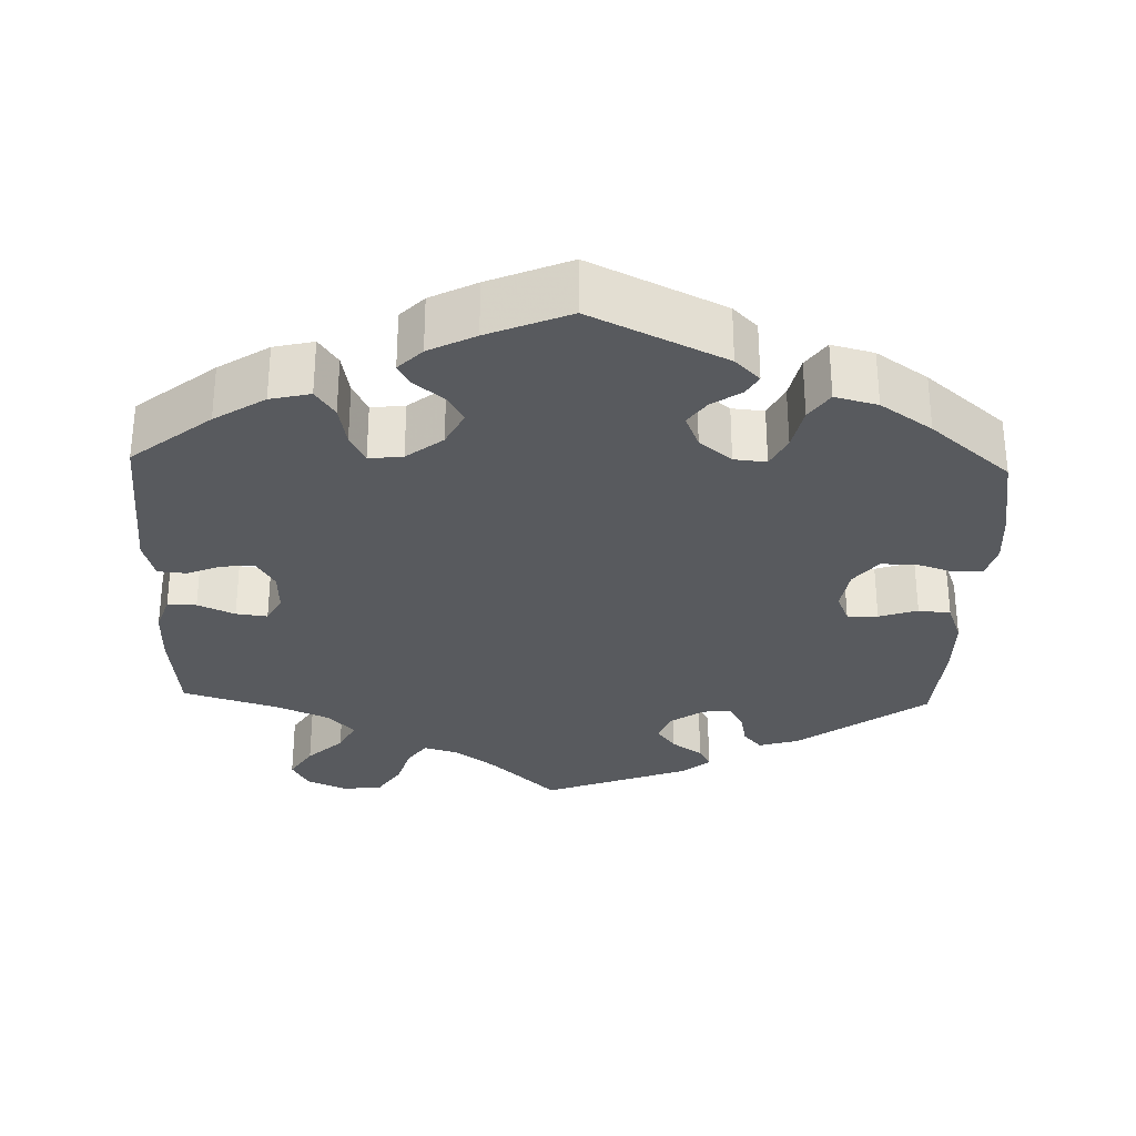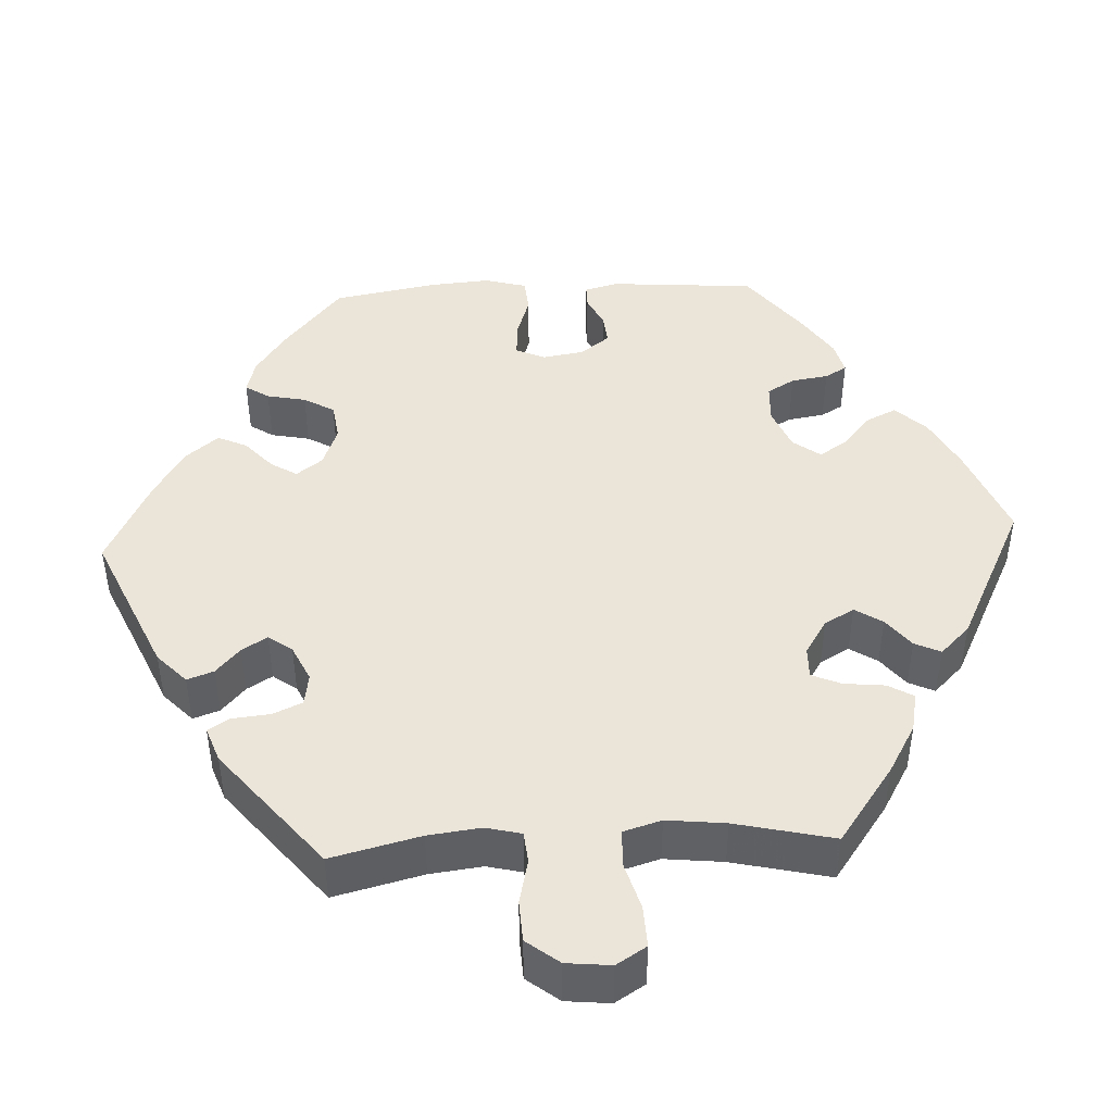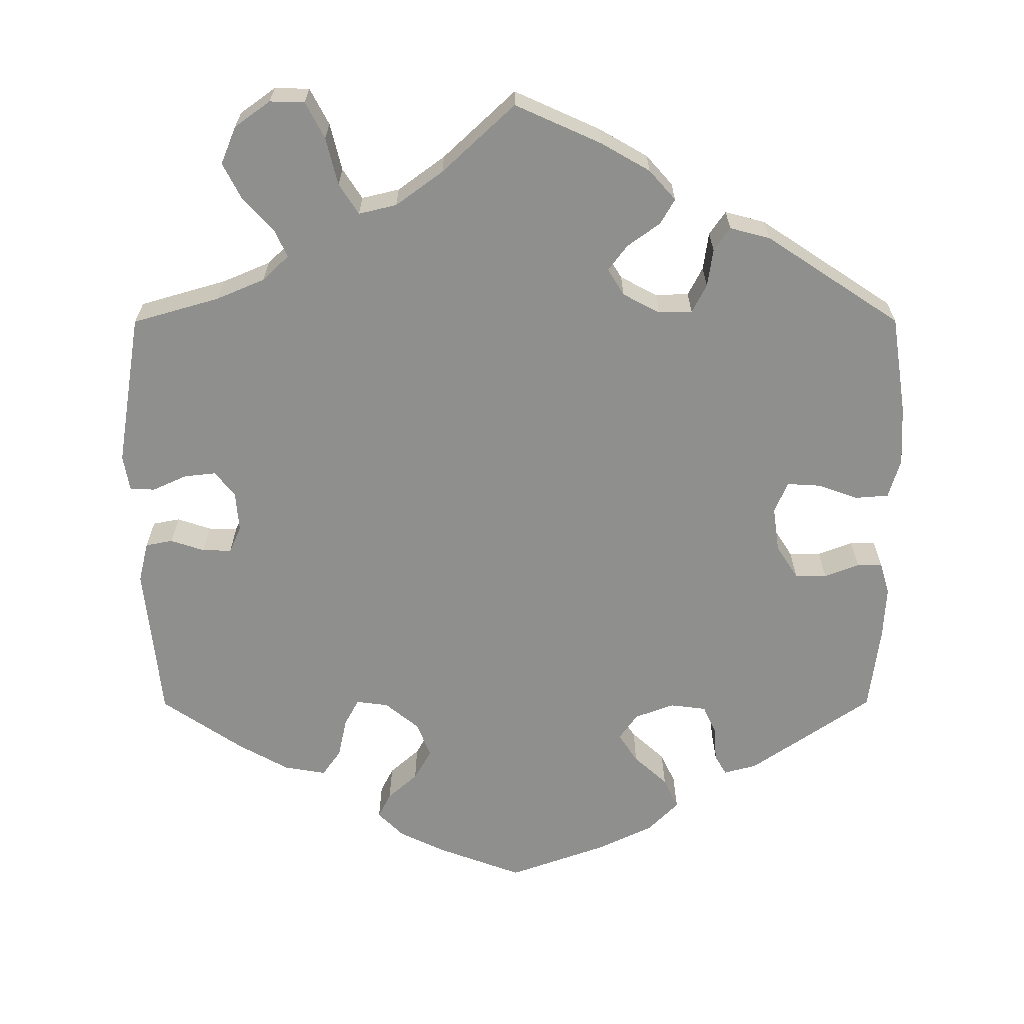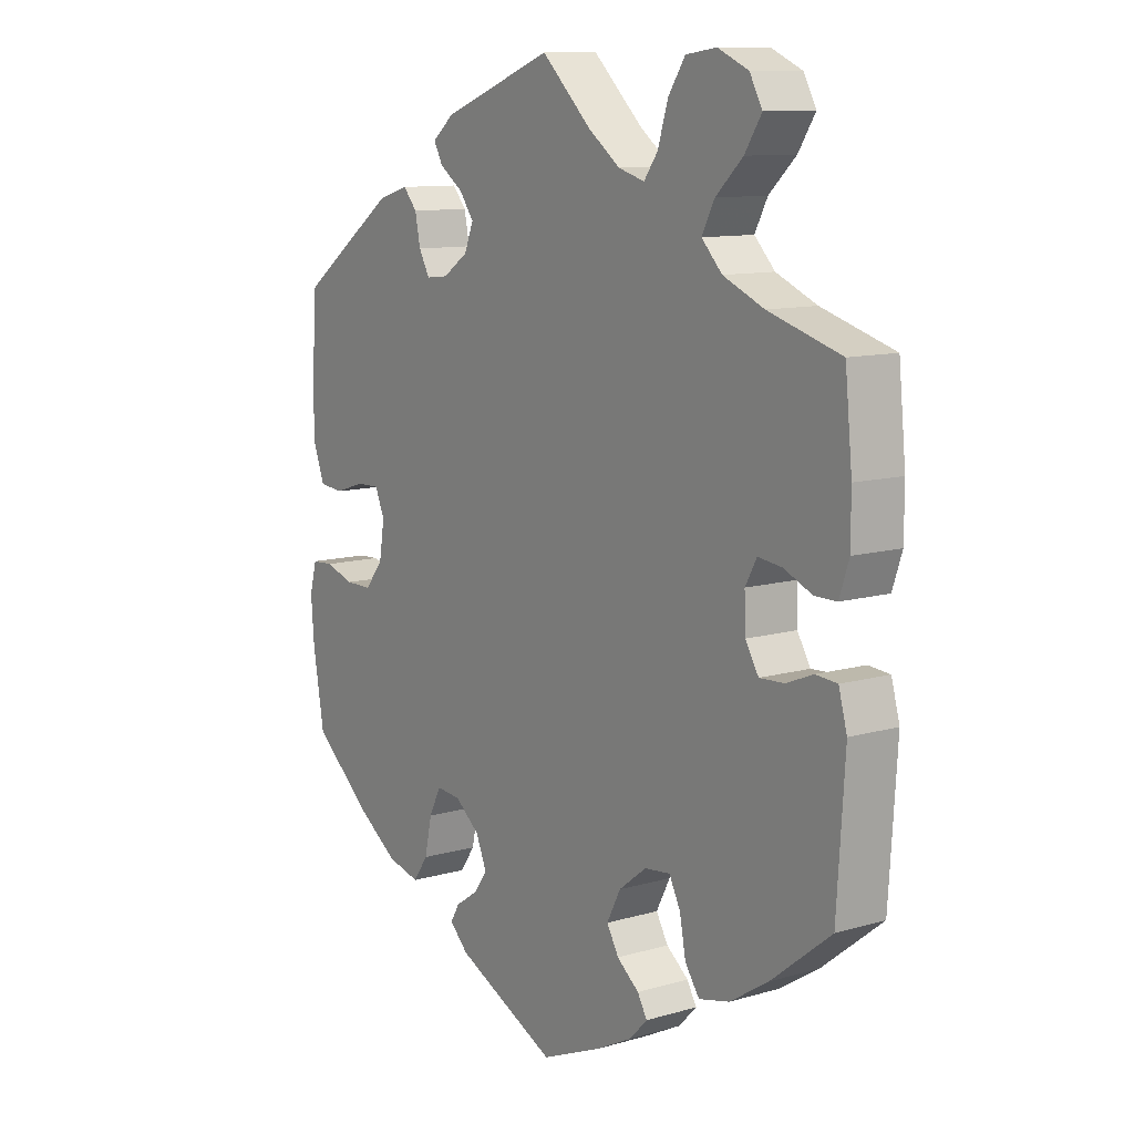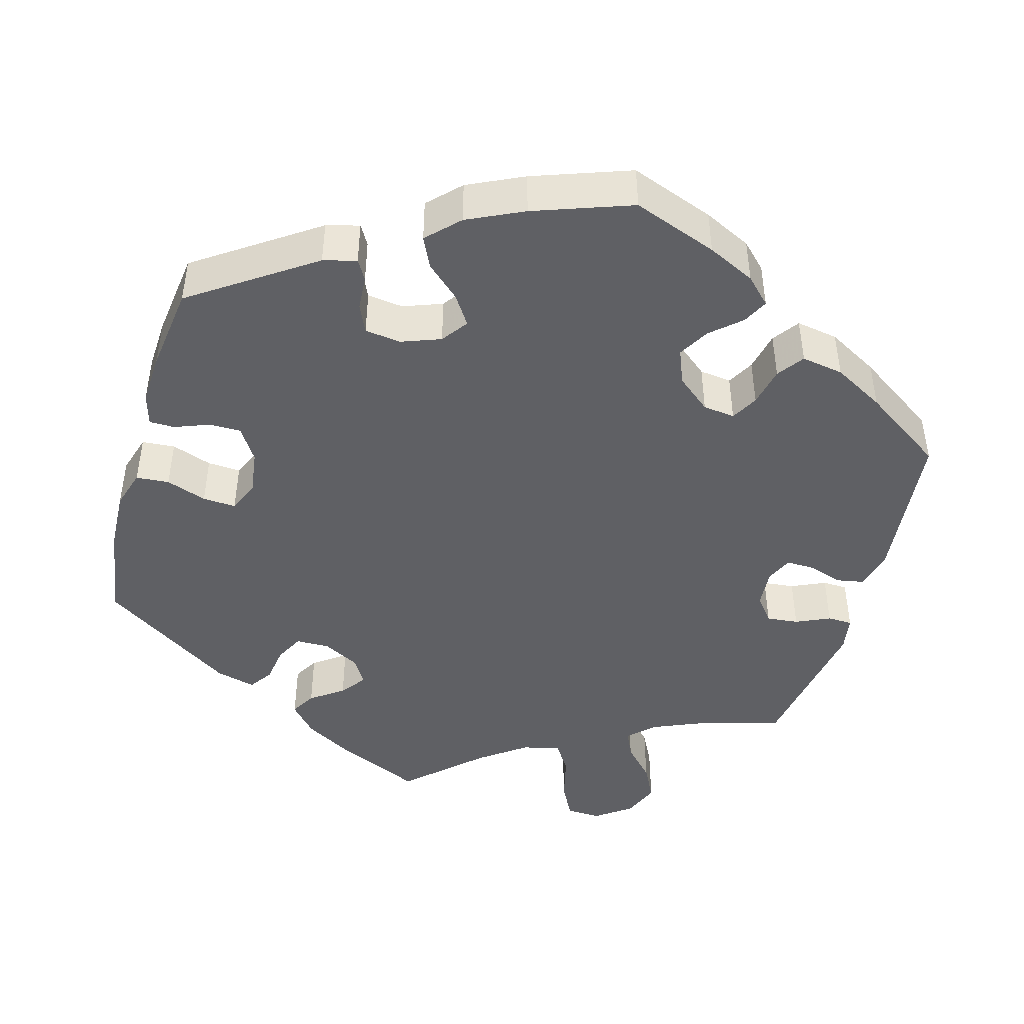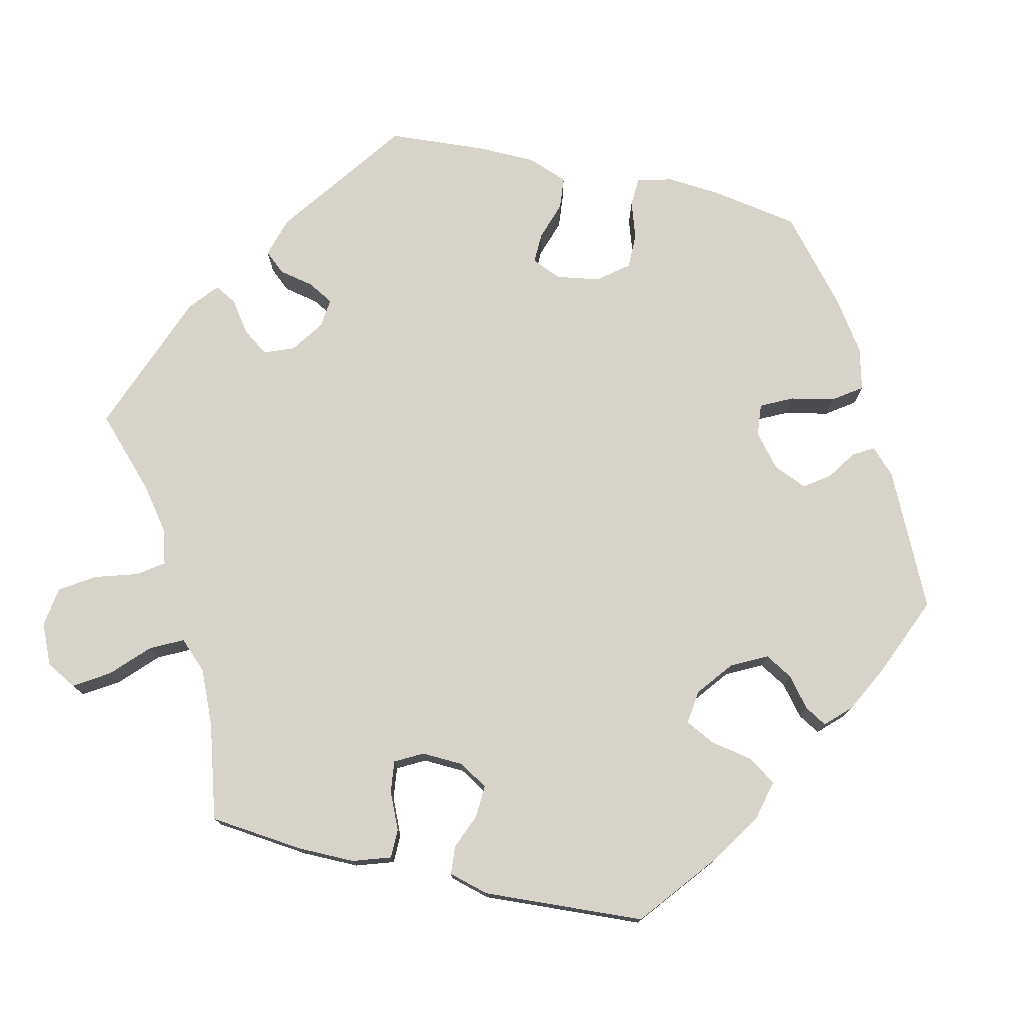
<metadata>
{"format":"obj","ext":"obj","renderer":"f3d","projection":"perspective","resolution":1024,"background":"white","views":[{"elev":-30.5,"azim":178.2,"up":"+Y"},{"elev":44.5,"azim":27.2,"up":"+Y"},{"elev":-65.1,"azim":60.1,"up":"+Y"},{"elev":10.8,"azim":54.2,"up":"+Z"},{"elev":-45.0,"azim":-135.7,"up":"+Y"},{"elev":75.9,"azim":103.1,"up":"+Y"}]}
</metadata>
<code>
v 0.083 0.07 0.498
v 0.136 0.07 0.458
v 0.18 0.07 0.445
v 0.203 0.07 0.477
v 0.22 0.07 0.532
v 0.248 0.07 0.575
v 0.299 0.07 0.582
v 0.35 0.07 0.559
v 0.371 0.07 0.52
v 0.343 0.07 0.476
v 0.298 0.07 0.433
v 0.277 0.07 0.392
v 0.311 0.07 0.356
v 0.379 0.07 0.326
v 0.5 0.07 0.289
v 0.512 0.07 0.169
v 0.512 0.07 0.097
v 0.496 0.07 0.049
v 0.459 0.07 0.049
v 0.412 0.07 0.07
v 0.372 0.07 0.075
v 0.353 0.07 0.04
v 0.355 0.07 -0.013
v 0.377 0.07 -0.05
v 0.418 0.07 -0.048
v 0.463 0.07 -0.03
v 0.499 0.07 -0.033
v 0.513 0.07 -0.084
v 0.5 0.07 -0.289
v 0.4 0.07 -0.369
v 0.336 0.07 -0.41
v 0.285 0.07 -0.422
v 0.261 0.07 -0.387
v 0.251 0.07 -0.333
v 0.232 0.07 -0.295
v 0.189 0.07 -0.3
v 0.143 0.07 -0.336
v 0.12 0.07 -0.381
v 0.14 0.07 -0.416
v 0.177 0.07 -0.446
v 0.193 0.07 -0.474
v 0.163 0.07 -0.505
v 0.104 0.07 -0.535
v 0.001 0.07 -0.578
v -0.168 0.07 -0.497
v -0.199 0.07 -0.466
v -0.184 0.07 -0.44
v -0.147 0.07 -0.415
v -0.124 0.07 -0.383
v -0.142 0.07 -0.34
v -0.183 0.07 -0.306
v -0.224 0.07 -0.302
v -0.244 0.07 -0.342
v -0.256 0.07 -0.398
v -0.281 0.07 -0.434
v -0.335 0.07 -0.42
v -0.4 0.07 -0.375
v -0.501 0.07 -0.289
v -0.52 0.07 -0.176
v -0.525 0.07 -0.109
v -0.513 0.07 -0.065
v -0.477 0.07 -0.063
v -0.429 0.07 -0.079
v -0.384 0.07 -0.079
v -0.354 0.07 -0.041
v -0.345 0.07 0.014
v -0.361 0.07 0.052
v -0.4 0.07 0.051
v -0.449 0.07 0.035
v -0.49 0.07 0.039
v -0.509 0.07 0.09
v -0.51 0.07 0.164
v -0.501 0.07 0.289
v -0.338 0.07 0.407
v -0.287 0.07 0.422
v -0.264 0.07 0.395
v -0.255 0.07 0.351
v -0.237 0.07 0.318
v -0.2 0.07 0.322
v -0.158 0.07 0.351
v -0.143 0.07 0.389
v -0.167 0.07 0.422
v -0.206 0.07 0.45
v -0.221 0.07 0.478
v -0.185 0.07 0.508
v 0 0.07 0.578
v 0.083 0 0.498
v 0.136 0 0.458
v 0.18 0 0.445
v 0.203 0 0.477
v 0.22 0 0.532
v 0.248 0 0.575
v 0.299 0 0.582
v 0.35 0 0.559
v 0.371 0 0.52
v 0.343 0 0.476
v 0.298 0 0.433
v 0.277 0 0.392
v 0.311 0 0.356
v 0.379 0 0.326
v 0.5 0 0.289
v 0.512 0 0.169
v 0.512 0 0.097
v 0.496 0 0.049
v 0.459 0 0.049
v 0.412 0 0.07
v 0.372 0 0.075
v 0.353 0 0.04
v 0.355 0 -0.013
v 0.377 0 -0.05
v 0.418 0 -0.048
v 0.463 0 -0.03
v 0.499 0 -0.033
v 0.513 0 -0.084
v 0.5 0 -0.289
v 0.4 0 -0.369
v 0.336 0 -0.41
v 0.285 0 -0.422
v 0.261 0 -0.387
v 0.251 0 -0.333
v 0.232 0 -0.295
v 0.189 0 -0.3
v 0.143 0 -0.336
v 0.12 0 -0.381
v 0.14 0 -0.416
v 0.177 0 -0.446
v 0.193 0 -0.474
v 0.163 0 -0.505
v 0.104 0 -0.535
v 0.001 0 -0.578
v -0.168 0 -0.497
v -0.199 0 -0.466
v -0.184 0 -0.44
v -0.147 0 -0.415
v -0.124 0 -0.383
v -0.142 0 -0.34
v -0.183 0 -0.306
v -0.224 0 -0.302
v -0.244 0 -0.342
v -0.256 0 -0.398
v -0.281 0 -0.434
v -0.335 0 -0.42
v -0.4 0 -0.375
v -0.501 0 -0.289
v -0.52 0 -0.176
v -0.525 0 -0.109
v -0.513 0 -0.065
v -0.477 0 -0.063
v -0.429 0 -0.079
v -0.384 0 -0.079
v -0.354 0 -0.041
v -0.345 0 0.014
v -0.361 0 0.052
v -0.4 0 0.051
v -0.449 0 0.035
v -0.49 0 0.039
v -0.509 0 0.09
v -0.51 0 0.164
v -0.501 0 0.289
v -0.338 0 0.407
v -0.287 0 0.422
v -0.264 0 0.395
v -0.255 0 0.351
v -0.237 0 0.318
v -0.2 0 0.322
v -0.158 0 0.351
v -0.143 0 0.389
v -0.167 0 0.422
v -0.206 0 0.45
v -0.221 0 0.478
v -0.185 0 0.508
v 0 0 0.578
f 85 86 1
f 82 83 84 85
f 81 82 85 1
f 80 81 1 2
f 79 80 2 3
f 74 75 76 77
f 74 77 78
f 73 74 78
f 72 73 78 79
f 68 69 70 71
f 67 68 71 72
f 60 61 62 63
f 60 63 64
f 59 60 64
f 58 59 64
f 57 58 64 65
f 53 54 55 56
f 52 53 56 57
f 45 46 47 48
f 45 48 49
f 44 45 49
f 43 44 49 50
f 39 40 41 42
f 38 39 42 43
f 31 32 33 34
f 31 34 35
f 30 31 35
f 29 30 35
f 28 29 35
f 25 26 27 28
f 24 25 28 35
f 23 24 35 36
f 17 18 19 20
f 17 20 21
f 14 15 16 17
f 13 14 17 21
f 12 13 21 22
f 8 9 10 11
f 8 11 12
f 7 8 12
f 4 5 6 7
f 3 4 7 12
f 67 72 79 3
f 52 57 65 66
f 51 52 66
f 38 43 50 51
f 37 38 51 66
f 36 37 66 67
f 22 23 36 67
f 3 12 22 67
f 87 172 171
f 171 170 169 168
f 87 171 168 167
f 88 87 167 166
f 89 88 166 165
f 163 162 161 160
f 164 163 160
f 164 160 159
f 165 164 159 158
f 157 156 155 154
f 158 157 154 153
f 149 148 147 146
f 150 149 146
f 150 146 145
f 150 145 144
f 151 150 144 143
f 142 141 140 139
f 143 142 139 138
f 134 133 132 131
f 135 134 131
f 135 131 130
f 136 135 130 129
f 128 127 126 125
f 129 128 125 124
f 120 119 118 117
f 121 120 117
f 121 117 116
f 121 116 115
f 121 115 114
f 114 113 112 111
f 121 114 111 110
f 122 121 110 109
f 106 105 104 103
f 107 106 103
f 103 102 101 100
f 107 103 100 99
f 108 107 99 98
f 97 96 95 94
f 98 97 94
f 98 94 93
f 93 92 91 90
f 98 93 90 89
f 89 165 158 153
f 152 151 143 138
f 152 138 137
f 137 136 129 124
f 152 137 124 123
f 153 152 123 122
f 153 122 109 108
f 153 108 98 89
f 1 87 88 2
f 2 88 89 3
f 3 89 90 4
f 4 90 91 5
f 5 91 92 6
f 6 92 93 7
f 7 93 94 8
f 8 94 95 9
f 9 95 96 10
f 10 96 97 11
f 11 97 98 12
f 12 98 99 13
f 13 99 100 14
f 14 100 101 15
f 15 101 102 16
f 16 102 103 17
f 17 103 104 18
f 18 104 105 19
f 19 105 106 20
f 20 106 107 21
f 21 107 108 22
f 22 108 109 23
f 23 109 110 24
f 24 110 111 25
f 25 111 112 26
f 26 112 113 27
f 27 113 114 28
f 28 114 115 29
f 29 115 116 30
f 30 116 117 31
f 31 117 118 32
f 32 118 119 33
f 33 119 120 34
f 34 120 121 35
f 35 121 122 36
f 36 122 123 37
f 37 123 124 38
f 38 124 125 39
f 39 125 126 40
f 40 126 127 41
f 41 127 128 42
f 42 128 129 43
f 43 129 130 44
f 44 130 131 45
f 45 131 132 46
f 46 132 133 47
f 47 133 134 48
f 48 134 135 49
f 49 135 136 50
f 50 136 137 51
f 51 137 138 52
f 52 138 139 53
f 53 139 140 54
f 54 140 141 55
f 55 141 142 56
f 56 142 143 57
f 57 143 144 58
f 58 144 145 59
f 59 145 146 60
f 60 146 147 61
f 61 147 148 62
f 62 148 149 63
f 63 149 150 64
f 64 150 151 65
f 65 151 152 66
f 66 152 153 67
f 67 153 154 68
f 68 154 155 69
f 69 155 156 70
f 70 156 157 71
f 71 157 158 72
f 72 158 159 73
f 73 159 160 74
f 74 160 161 75
f 75 161 162 76
f 76 162 163 77
f 77 163 164 78
f 78 164 165 79
f 79 165 166 80
f 80 166 167 81
f 81 167 168 82
f 82 168 169 83
f 83 169 170 84
f 84 170 171 85
f 85 171 172 86
f 86 172 87 1

</code>
